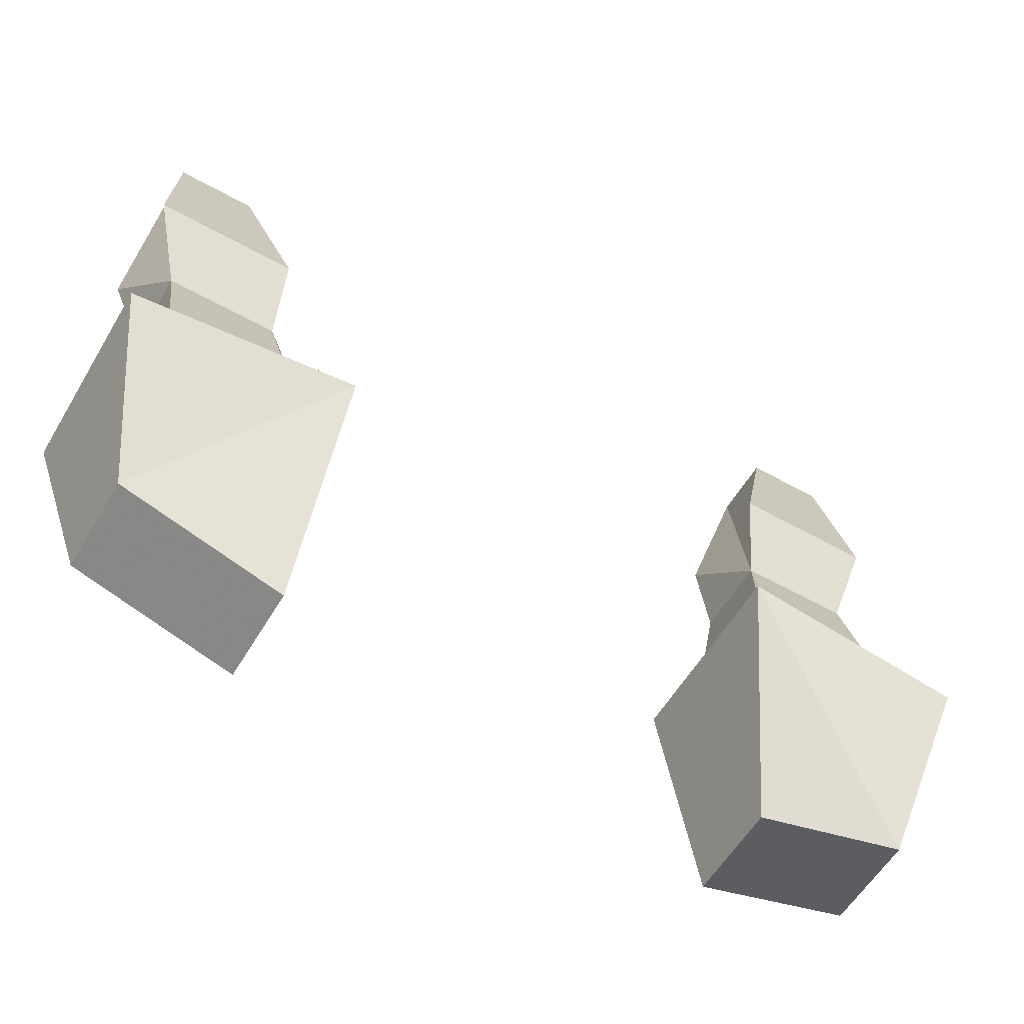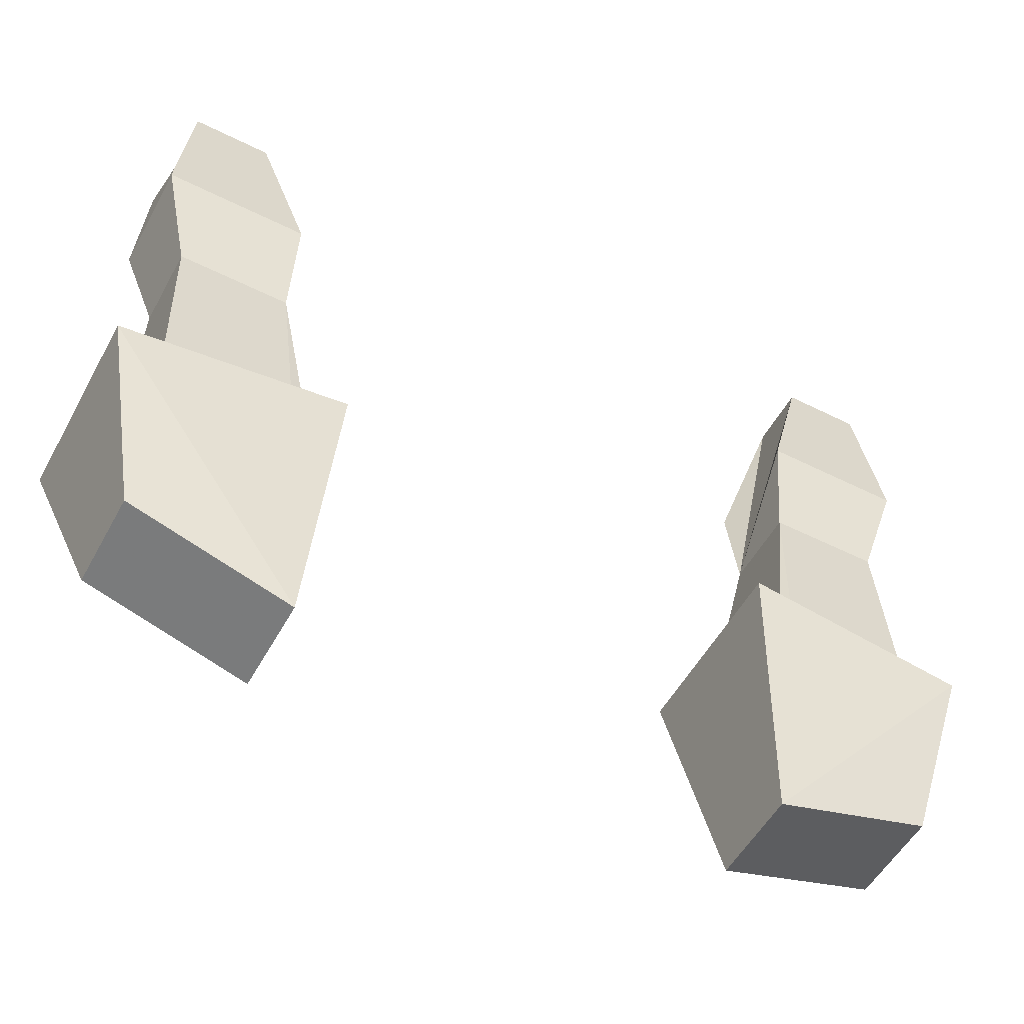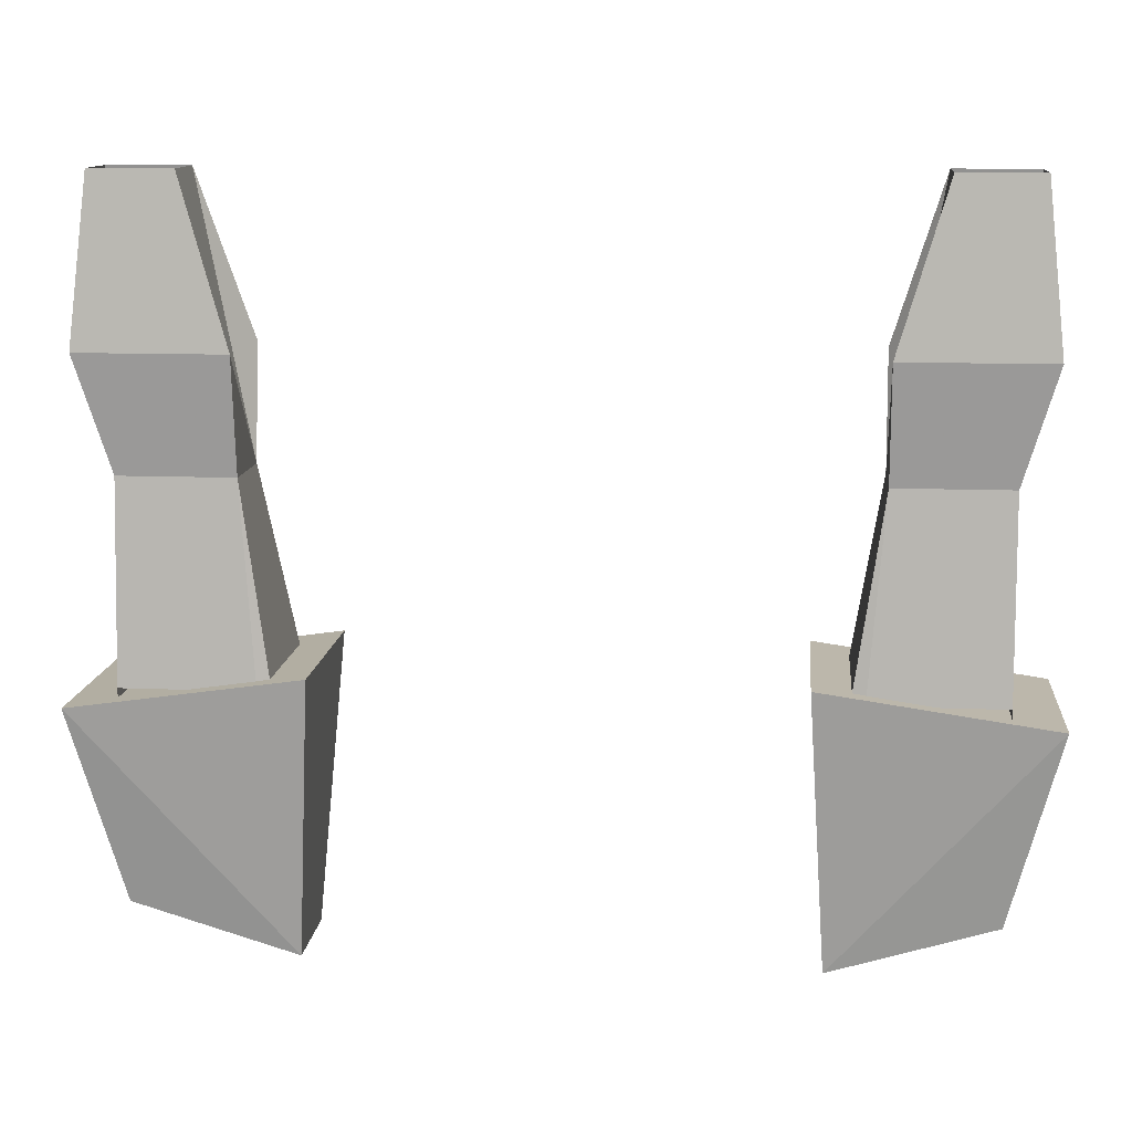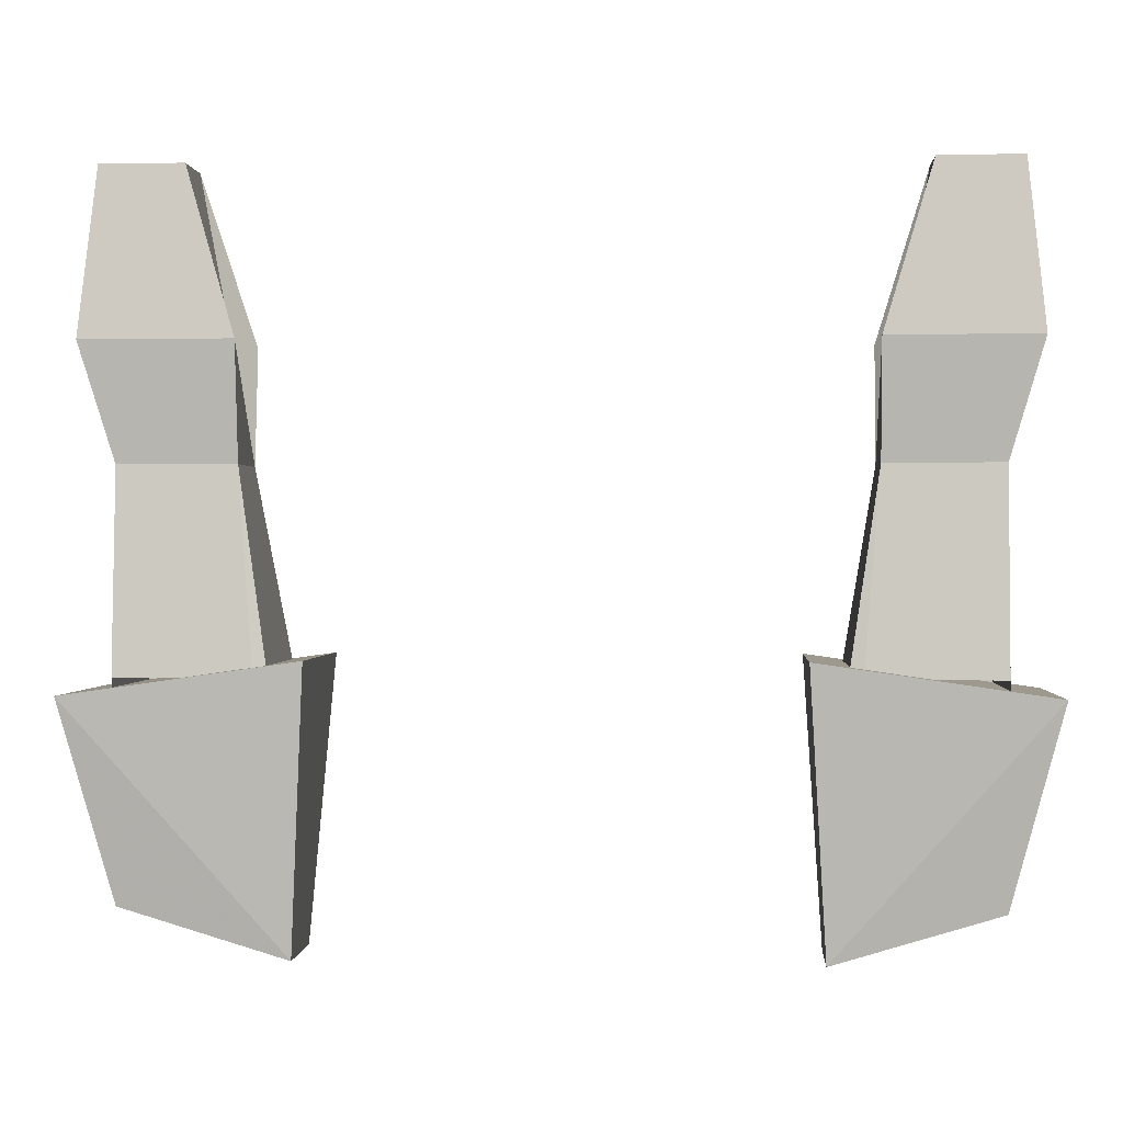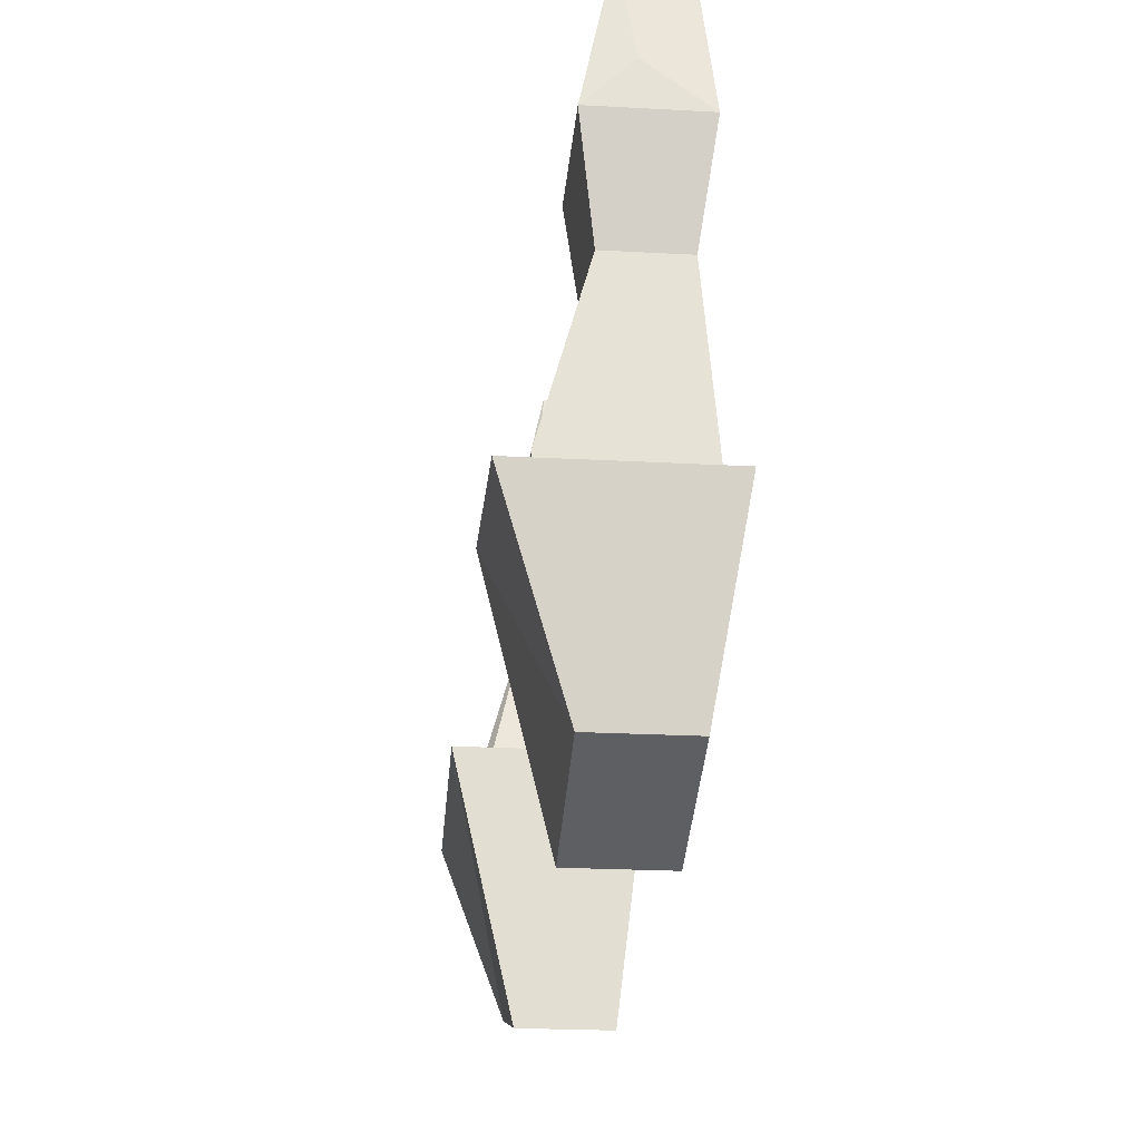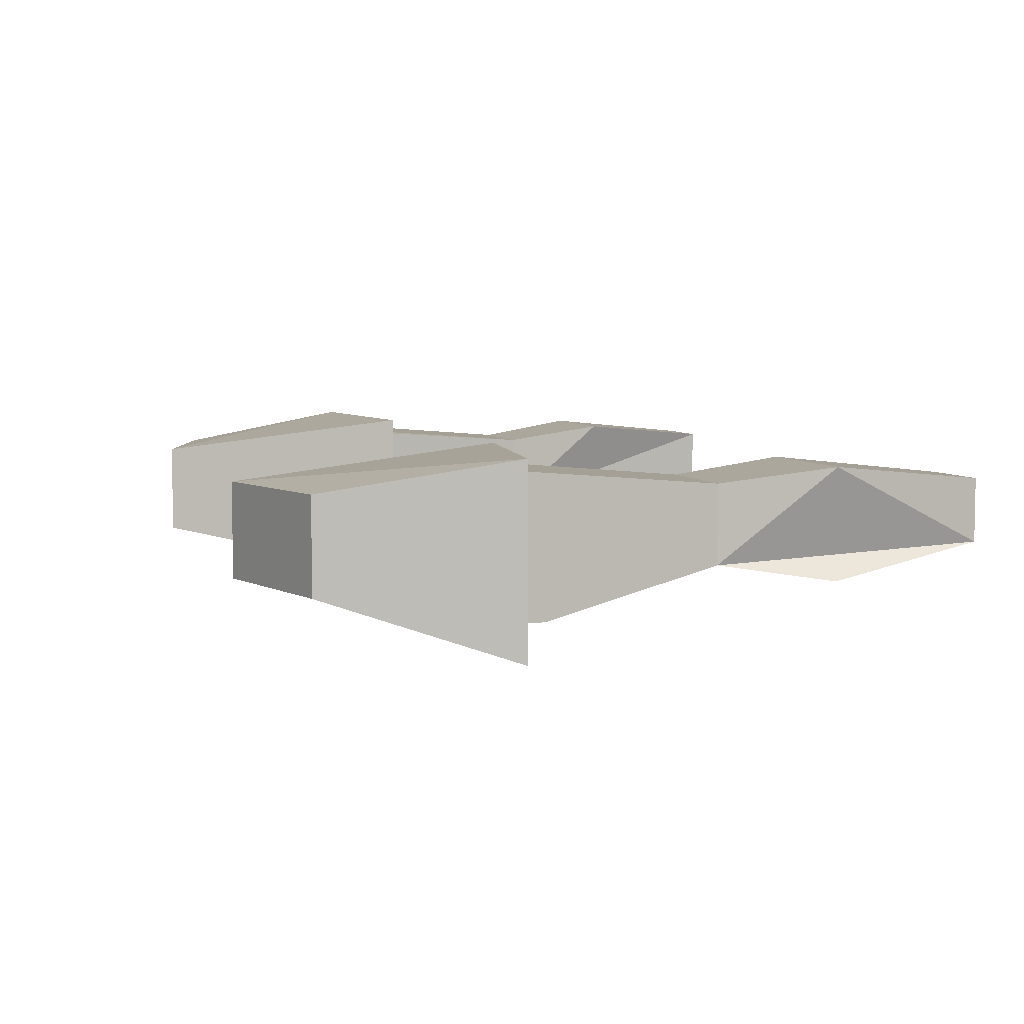
<metadata>
{"format":"obj","ext":"obj","renderer":"f3d","projection":"perspective","resolution":1024,"background":"white","views":[{"elev":-57.2,"azim":149.7,"up":"+Y"},{"elev":-53.2,"azim":-28.2,"up":"+Y"},{"elev":11.8,"azim":5.4,"up":"+Y"},{"elev":0.2,"azim":3.8,"up":"+Y"},{"elev":-24.9,"azim":-95.0,"up":"+Y"},{"elev":5.8,"azim":73.2,"up":"+Z"}]}
</metadata>
<code>
v 0.2109 -0.9375 0.03906
v 0.1641 -0.8594 0.03125
v 0.1406 -0.9375 0.03906
v 0.1406 -0.9922 0.03125
v 0.1953 -0.9922 0.03125
v 0.1953 -0.9922 -0.007812
v 0.2031 -0.8594 0
v 0.2031 -0.8594 0.03125
v 0.1406 -0.9922 -0.007812
v 0.1641 -0.8594 0
v 0.1406 -0.9375 -0.01562
v 0.2109 -0.9375 -0.01562
v 0.1953 -1.078 -0.03125
v 0.1328 -1.078 -0.03125
v 0.125 -1.094 -0.03125
v -0.1641 -0.8594 0.03125
v -0.2031 -0.8594 0.03125
v -0.2109 -0.9375 0.03906
v -0.1406 -0.9375 0.03906
v -0.1406 -0.9922 -0.007812
v -0.1641 -0.8594 0
v -0.1406 -0.9375 -0.01562
v -0.2031 -0.8594 0
v -0.2109 -0.9375 -0.01562
v -0.2109 -0.9141 0.007812
v -0.1953 -0.9922 -0.007812
v -0.1406 -0.9922 0.03125
v -0.1953 -0.9922 0.03125
v -0.1328 -1.086 0.03906
v -0.125 -1.094 0.03906
v -0.125 -1.094 -0.03125
v -0.1953 -1.094 0.03906
v -0.1953 -1.086 0.03906
v 0.2188 -1.094 0.04688
v 0.1094 -1.078 0.04688
v 0.1172 -1.211 0.03125
v 0.1953 -1.188 0.03125
v 0.1953 -1.188 -0.01562
v 0.2188 -1.094 -0.04688
v 0.1094 -1.078 -0.04688
v 0.1172 -1.211 -0.01562
v 0.1953 -1.094 -0.03125
v 0.125 -1.094 0.03906
v 0.1328 -1.086 0.03906
v 0.1953 -1.086 0.03906
v 0.1953 -1.094 0.03906
v 0.1953 -1.055 0
v -0.1172 -1.211 0.03125
v -0.1094 -1.078 0.04688
v -0.2188 -1.094 0.04688
v -0.1953 -1.188 0.03125
v -0.1172 -1.211 -0.01562
v -0.1094 -1.078 -0.04688
v -0.2188 -1.094 -0.04688
v -0.1953 -1.188 -0.01562
v -0.1953 -1.094 -0.03125
v -0.1953 -1.078 -0.03125
v -0.1328 -1.078 -0.03125
f 1 2 3
f 1 3 4
f 1 4 5
f 1 5 6
f 1 6 7
f 1 7 8
f 1 8 2
f 9 3 2
f 9 2 10
f 9 10 11
f 9 11 12
f 9 12 6
f 9 6 13
f 9 13 14
f 9 14 15
f 9 15 4
f 9 4 3
f 11 10 7
f 11 7 12
f 12 7 6
f 16 17 18
f 16 18 19
f 16 19 20
f 16 20 21
f 21 20 22
f 21 22 23
f 23 22 24
f 23 25 18
f 23 18 17
f 20 26 24
f 20 24 22
f 27 19 18
f 27 18 28
f 27 28 29
f 27 29 30
f 27 30 31
f 27 31 20
f 27 20 19
f 28 18 26
f 28 26 32
f 28 32 33
f 28 33 29
f 14 13 42
f 14 42 15
f 43 44 4
f 43 4 15
f 5 45 46
f 5 46 6
f 6 47 42
f 6 42 13
f 44 45 5
f 44 5 4
f 56 57 58
f 56 58 31
f 31 58 20
f 20 58 57
f 20 57 26
f 26 57 56
f 26 56 32
f 47 46 42
f 18 24 26
f 24 18 25
f 23 24 25
f 6 46 47
f 34 35 36
f 34 36 37
f 34 37 38
f 34 38 39
f 34 39 35
f 35 39 40
f 35 40 36
f 36 40 41
f 36 41 37
f 37 41 38
f 38 41 40
f 38 40 39
f 48 49 50
f 48 50 51
f 48 51 52
f 48 52 53
f 48 53 49
f 49 53 54
f 49 54 50
f 50 54 55
f 50 55 51
f 51 55 52
f 52 55 53
f 53 55 54

</code>
